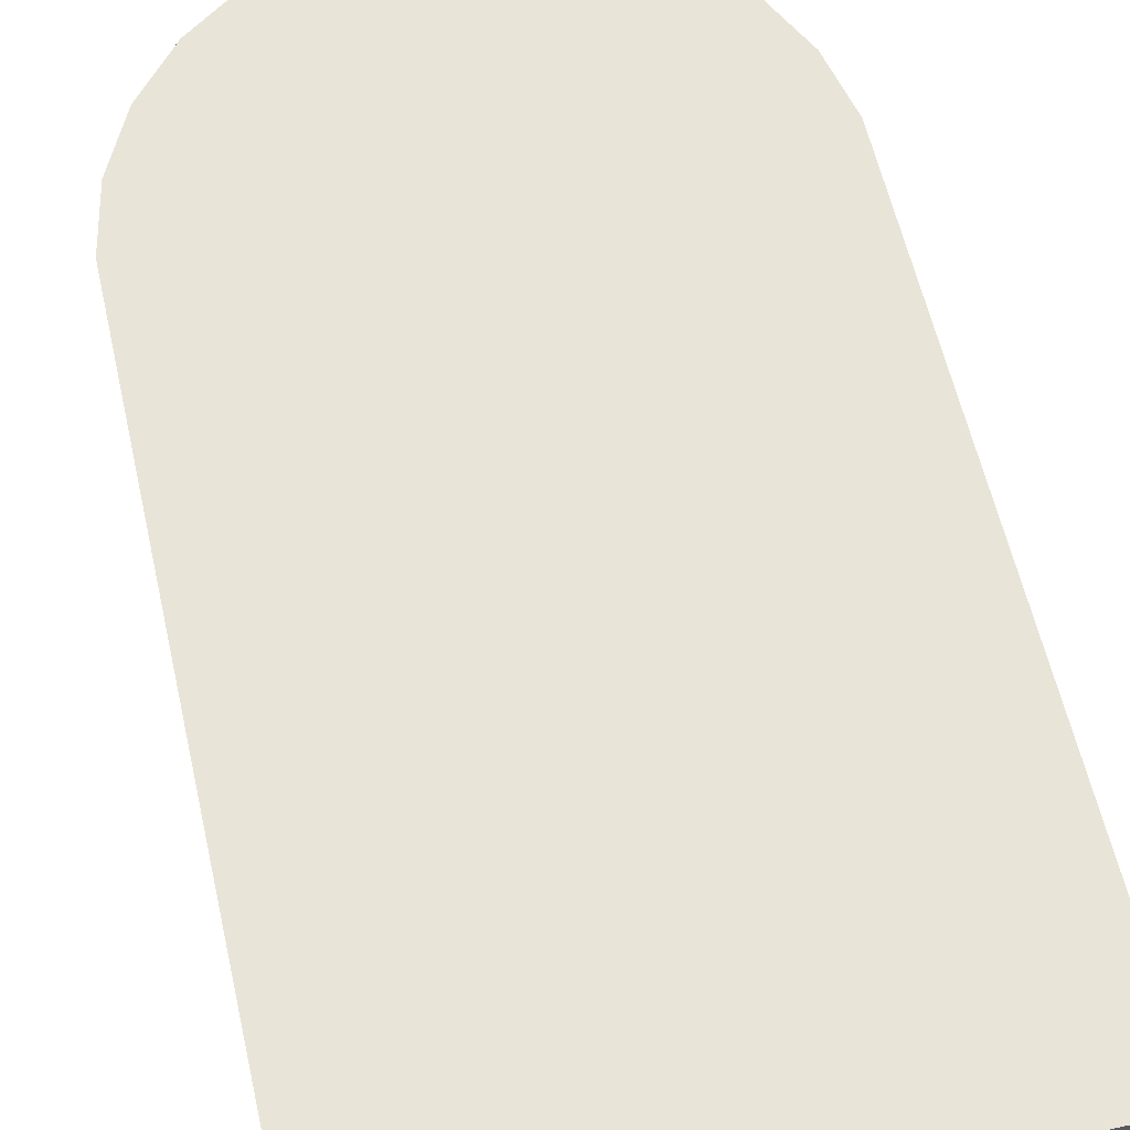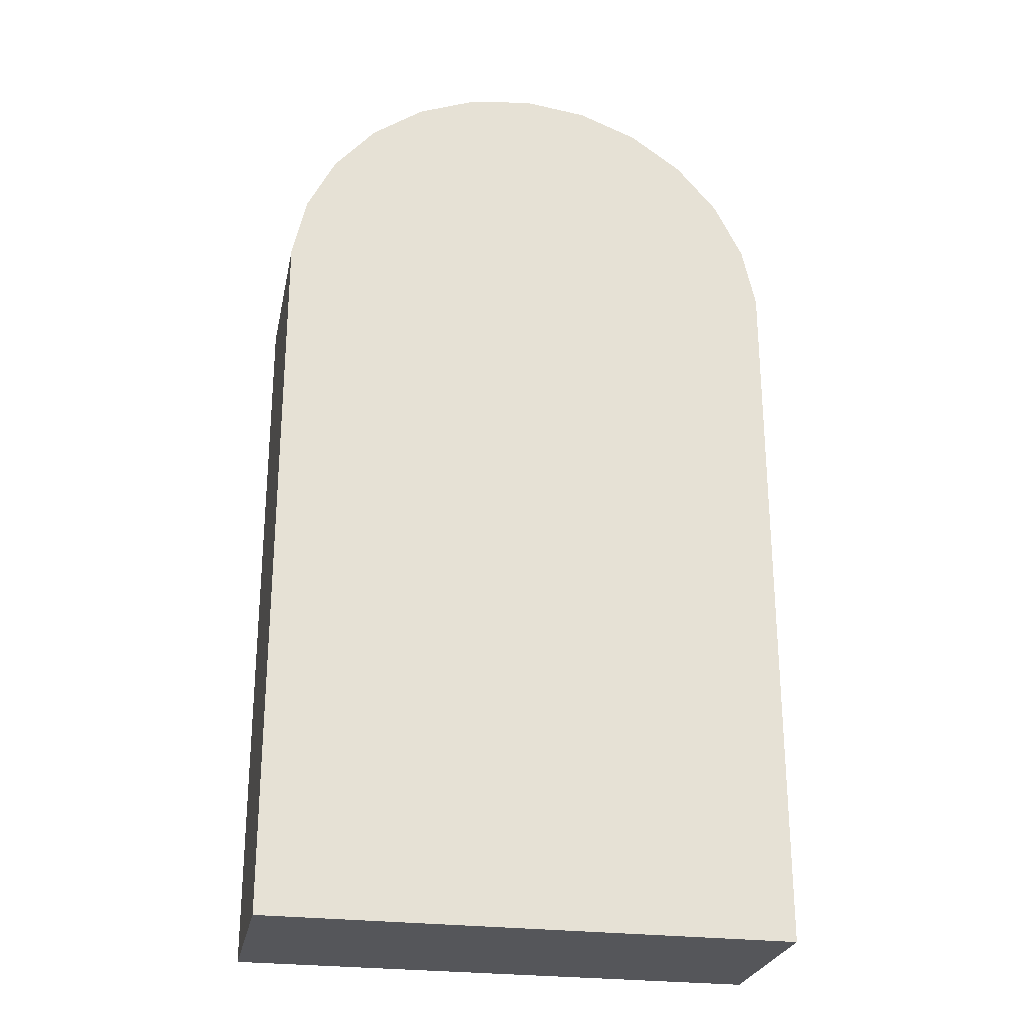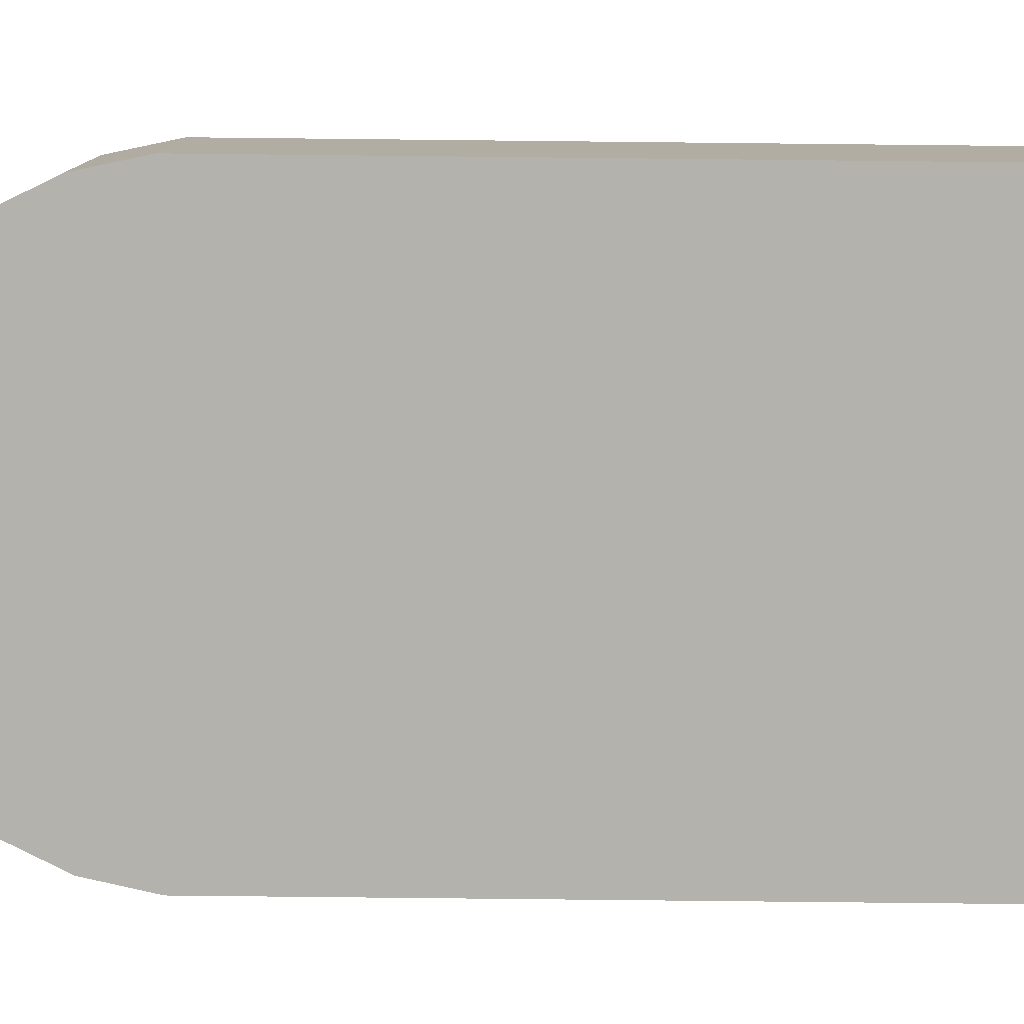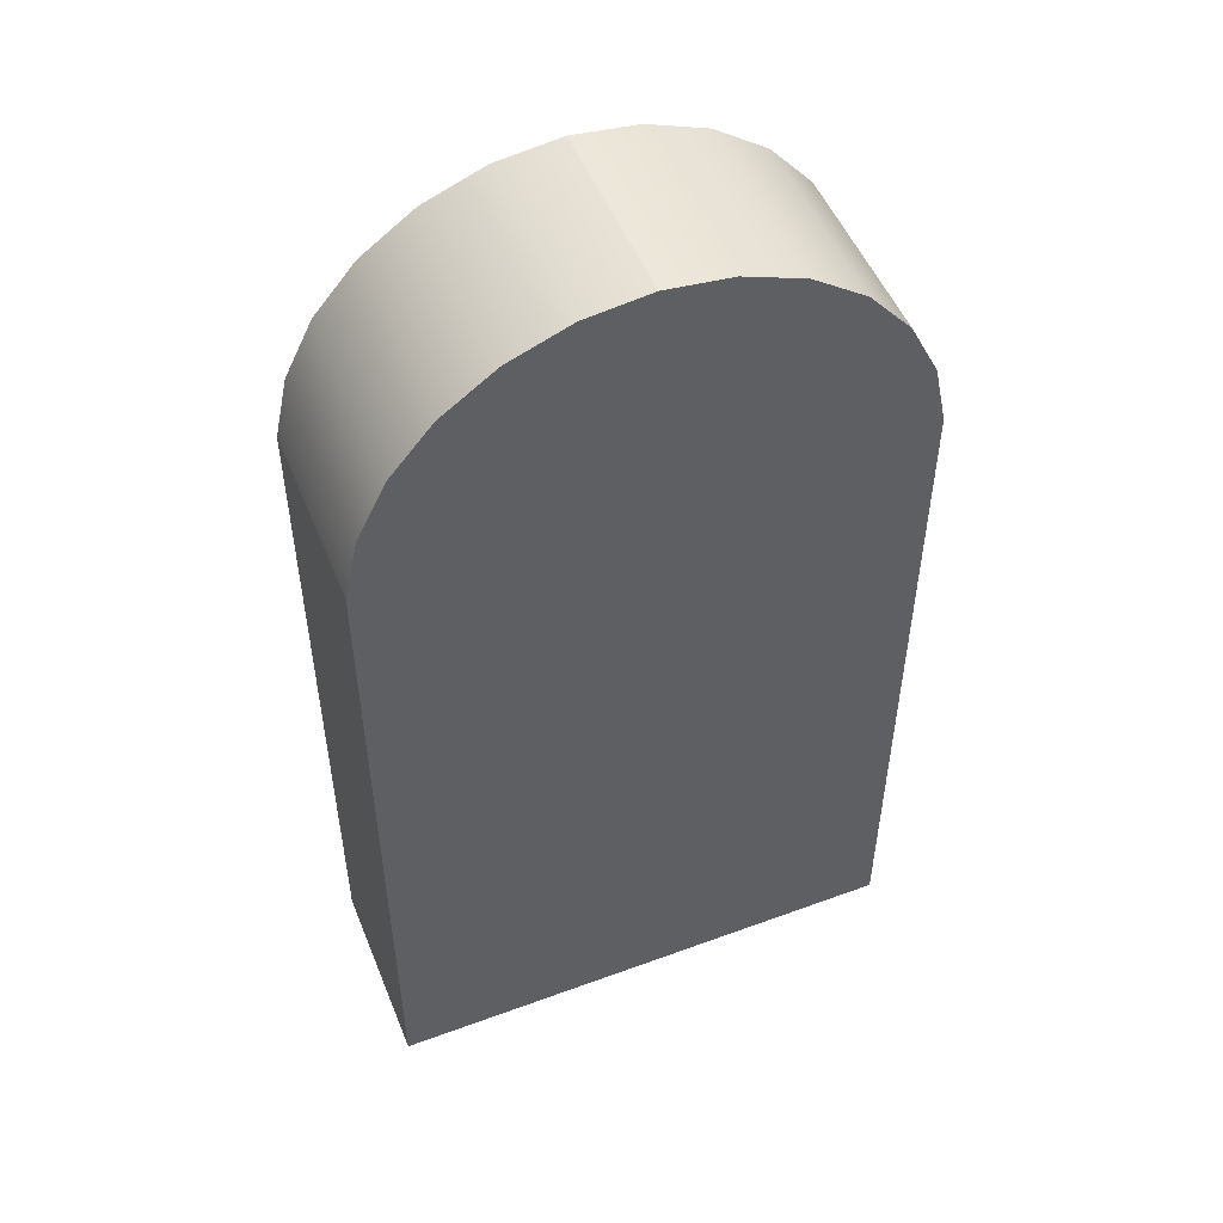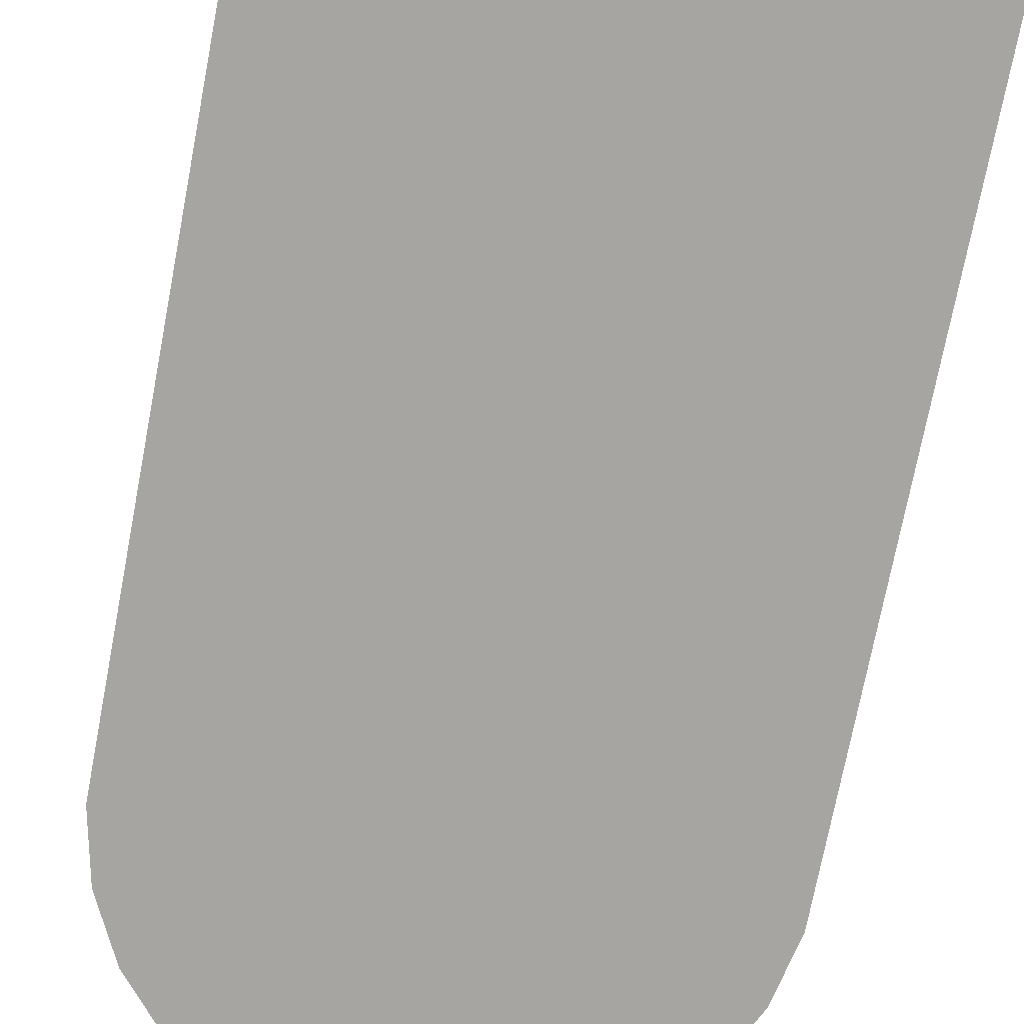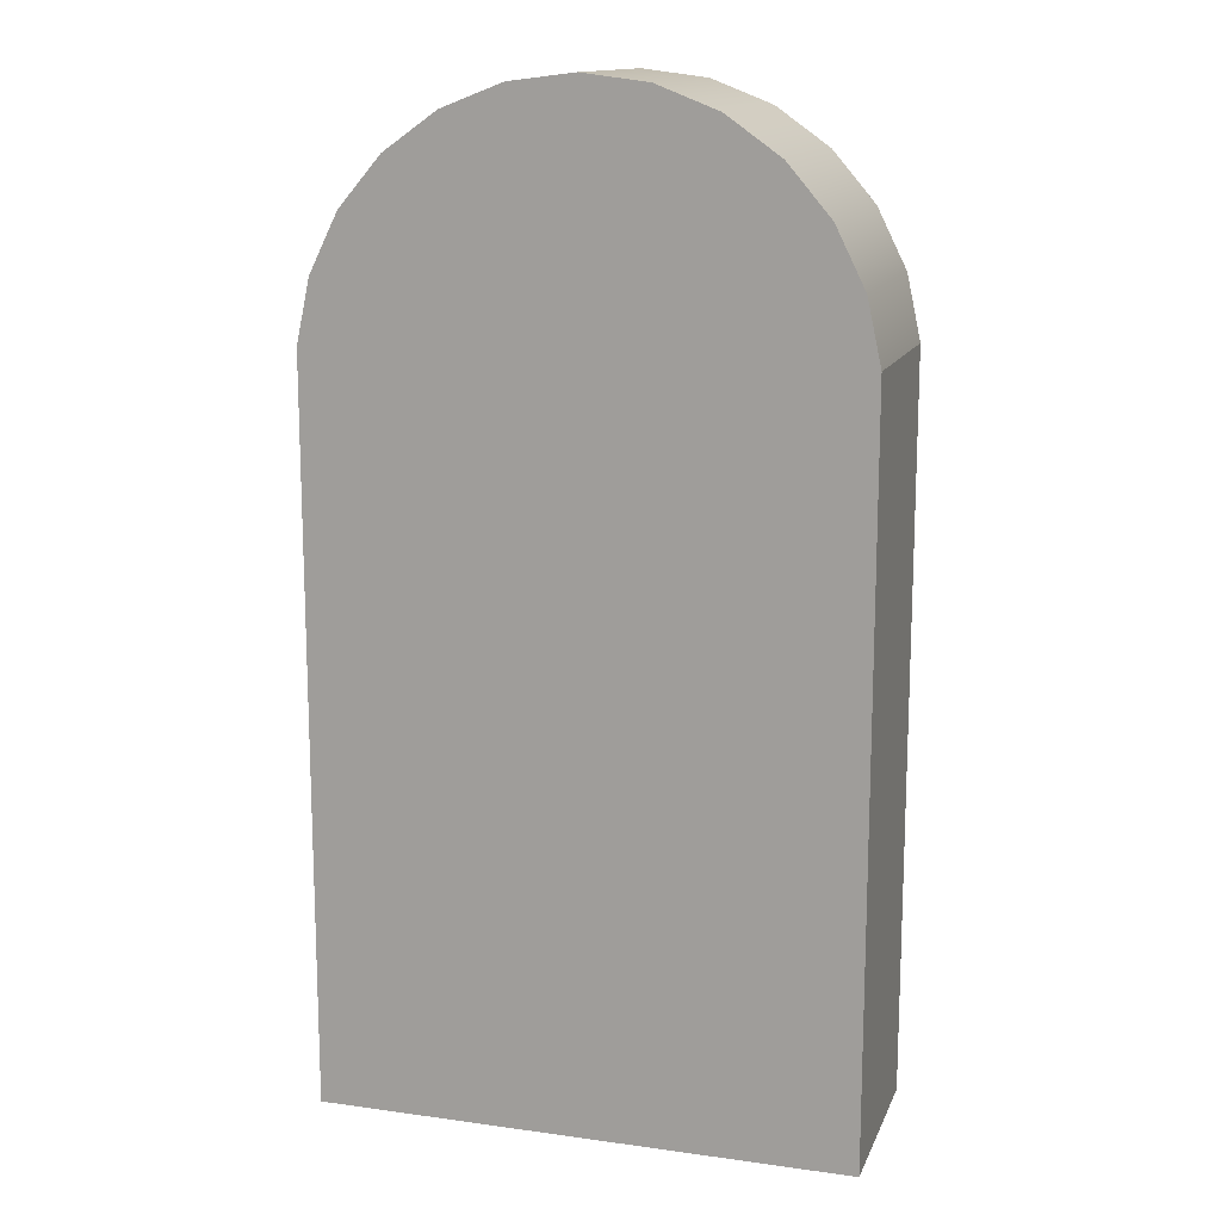
<metadata>
{"format":"obj","ext":"obj","renderer":"f3d","projection":"perspective","resolution":1024,"background":"white","views":[{"elev":59.8,"azim":-12.8,"up":"+Z"},{"elev":-26.1,"azim":168.7,"up":"+Y"},{"elev":-79.5,"azim":-90.6,"up":"+Z"},{"elev":51.2,"azim":158.2,"up":"+Y"},{"elev":-73.9,"azim":-10.9,"up":"+Z"},{"elev":14.0,"azim":-163.0,"up":"+Y"}]}
</metadata>
<code>
g Mesh1 Model
v 1949 1.603e-28 -762
v 1949 1.603e-28 -263
v 554.1 1.603e-28 -263
v 554.1 1.603e-28 -762
f 1 2 3 4
v 1949 1934 -762
v 1949 1934 -263
v 1949 769.2 -263
f 1 5 6 7 2
v 554.1 1934 -762
v 590.9 2103 -762
v 667.7 2257 -762
v 779.7 2387 -762
v 920.2 2487 -762
v 1081 2549 -762
v 1252 2570 -762
v 1422 2549 -762
v 1583 2487 -762
v 1723 2387 -762
v 1835 2257 -762
v 1912 2103 -762
f 1 4 8 9 10 11 12 13 14 15 16 17 18 19 5
v 554.1 1934 -263
v 554.1 769.2 -263
f 20 8 4 3 21
v 590.9 2103 -263
f 20 22 9 8
v 1912 2103 -263
f 6 23 22 20 21 7
f 23 6 5 19
v 1835 2257 -263
f 24 23 19 18
v 667.7 2257 -263
v 1723 2387 -263
v 1583 2487 -263
v 1422 2549 -263
v 1252 2570 -263
v 1081 2549 -263
v 920.2 2487 -263
v 779.7 2387 -263
f 25 22 23 24 26 27 28 29 30 31 32
f 22 25 10 9
f 25 32 11 10
f 32 31 12 11
f 31 30 13 12
f 30 29 14 13
f 29 28 15 14
f 28 27 16 15
f 27 26 17 16
f 26 24 18 17
f 2 7 21 3

</code>
